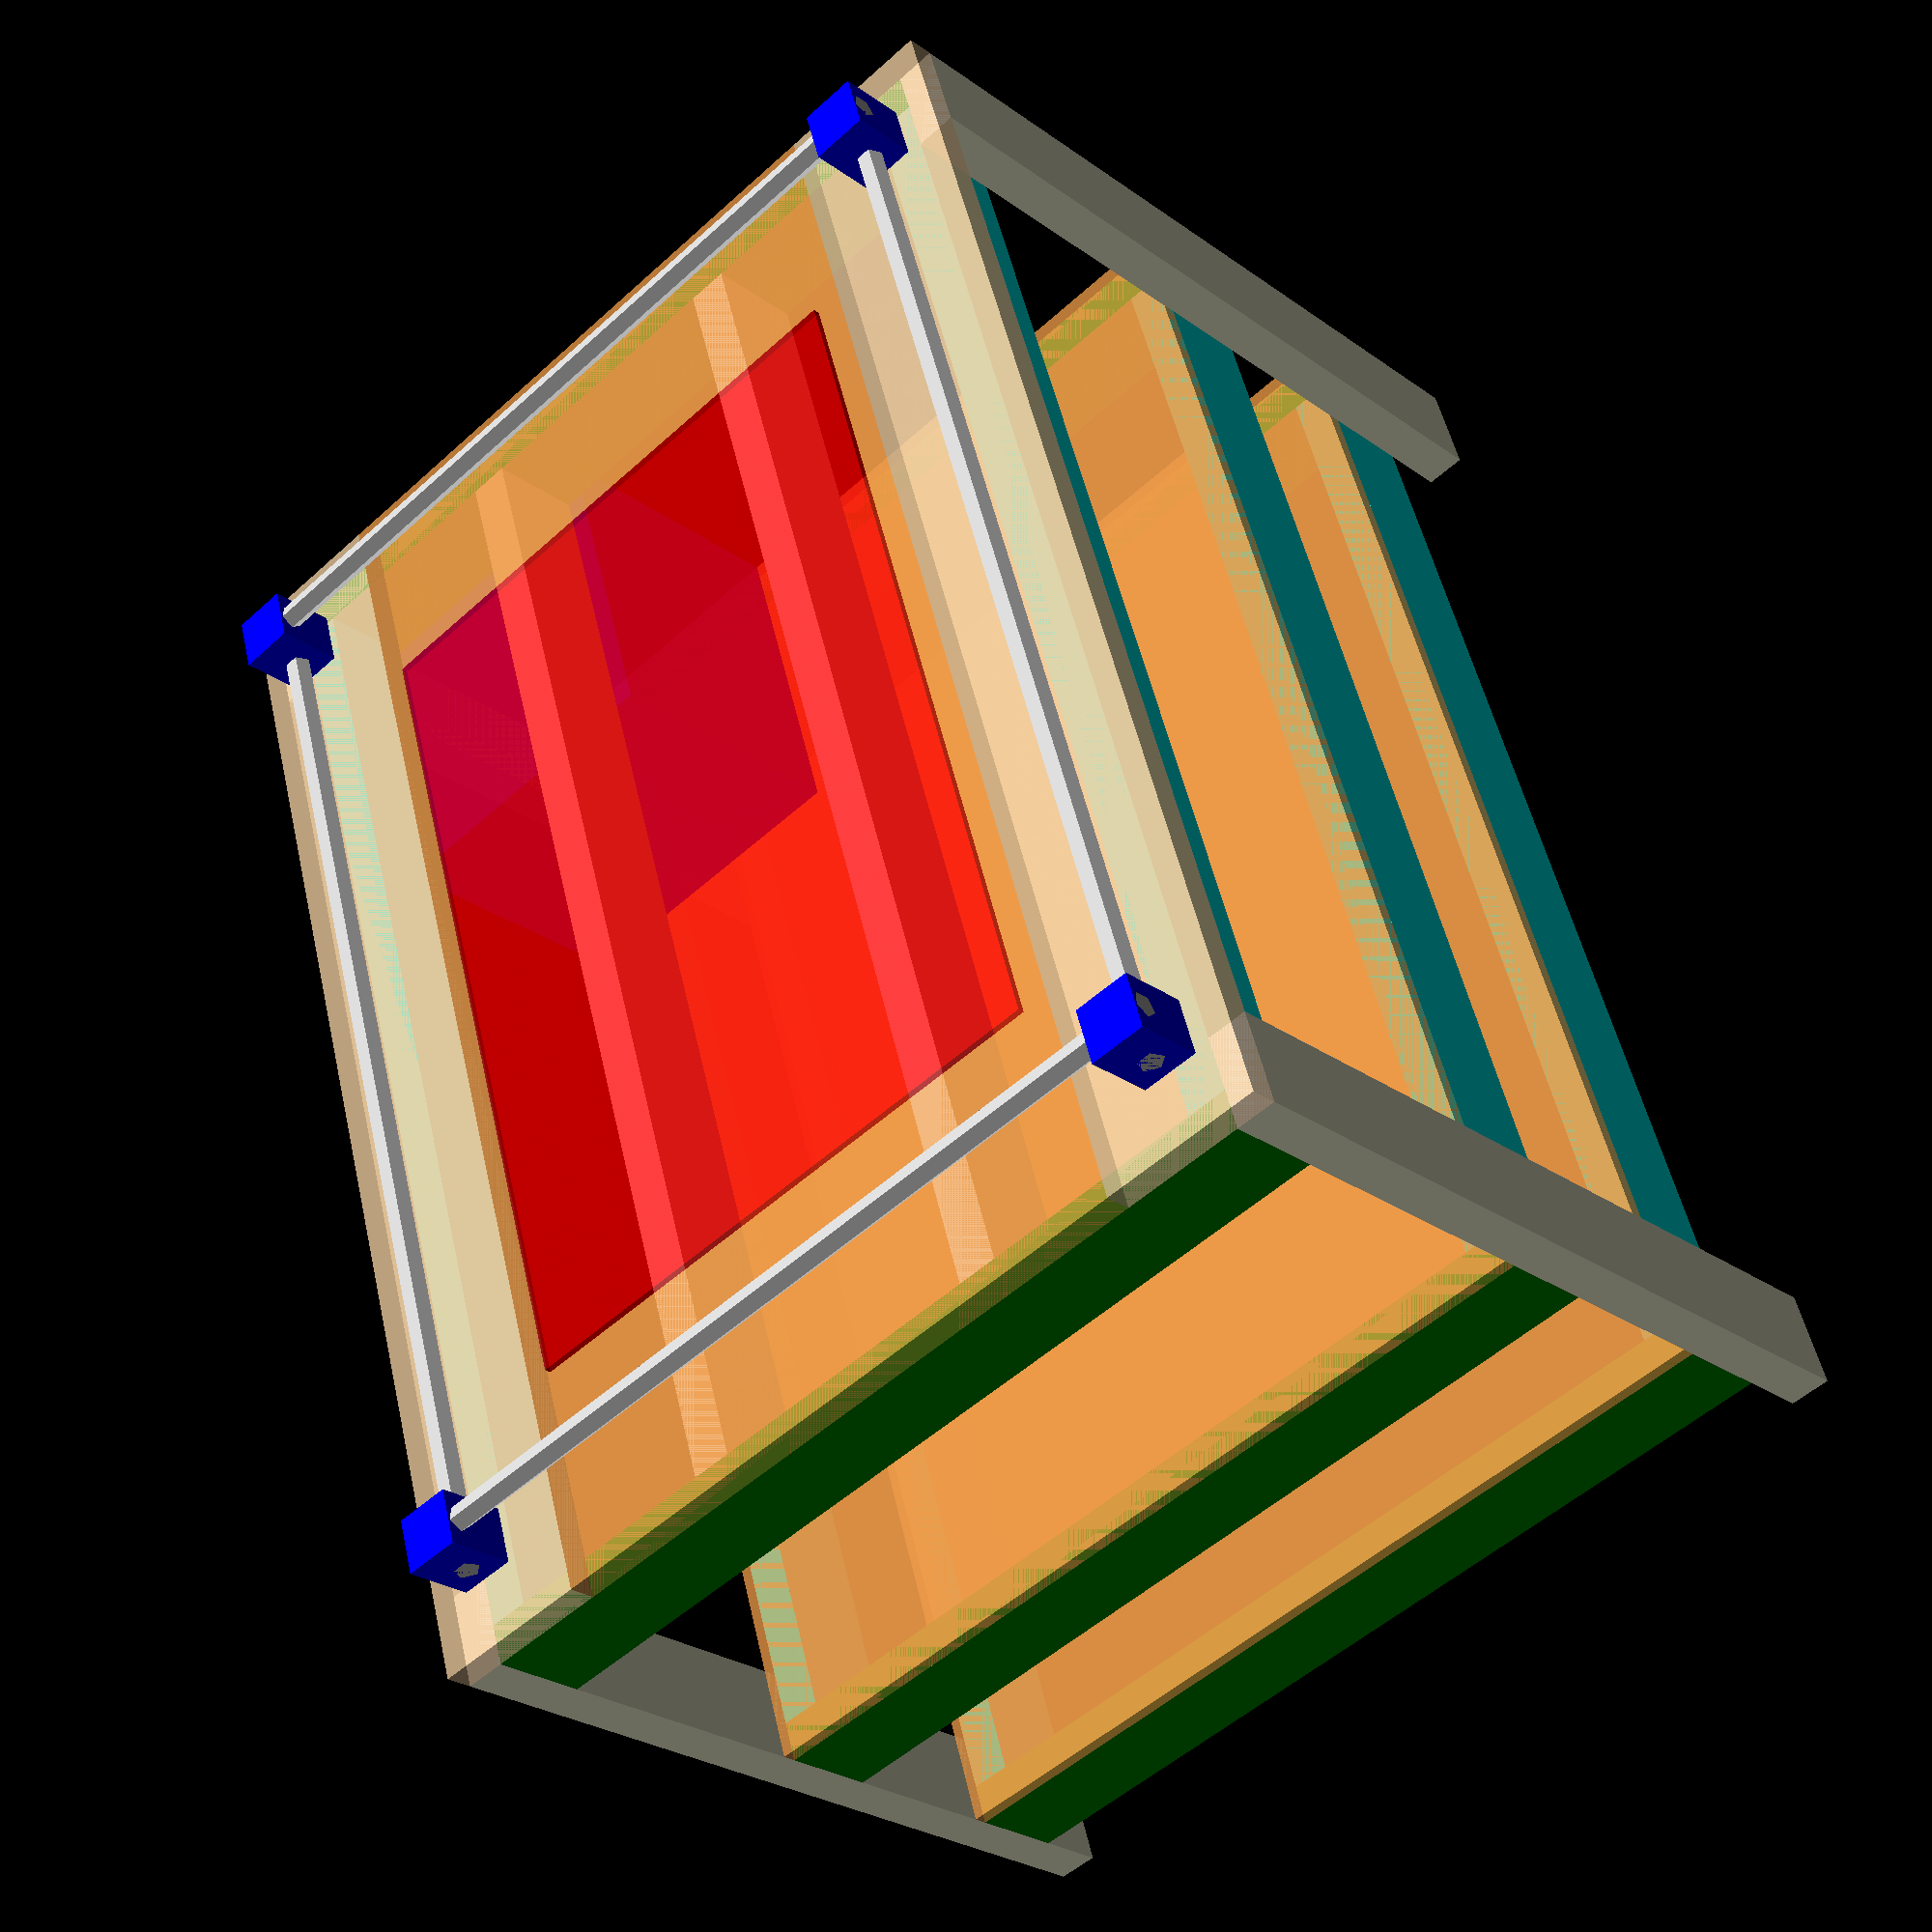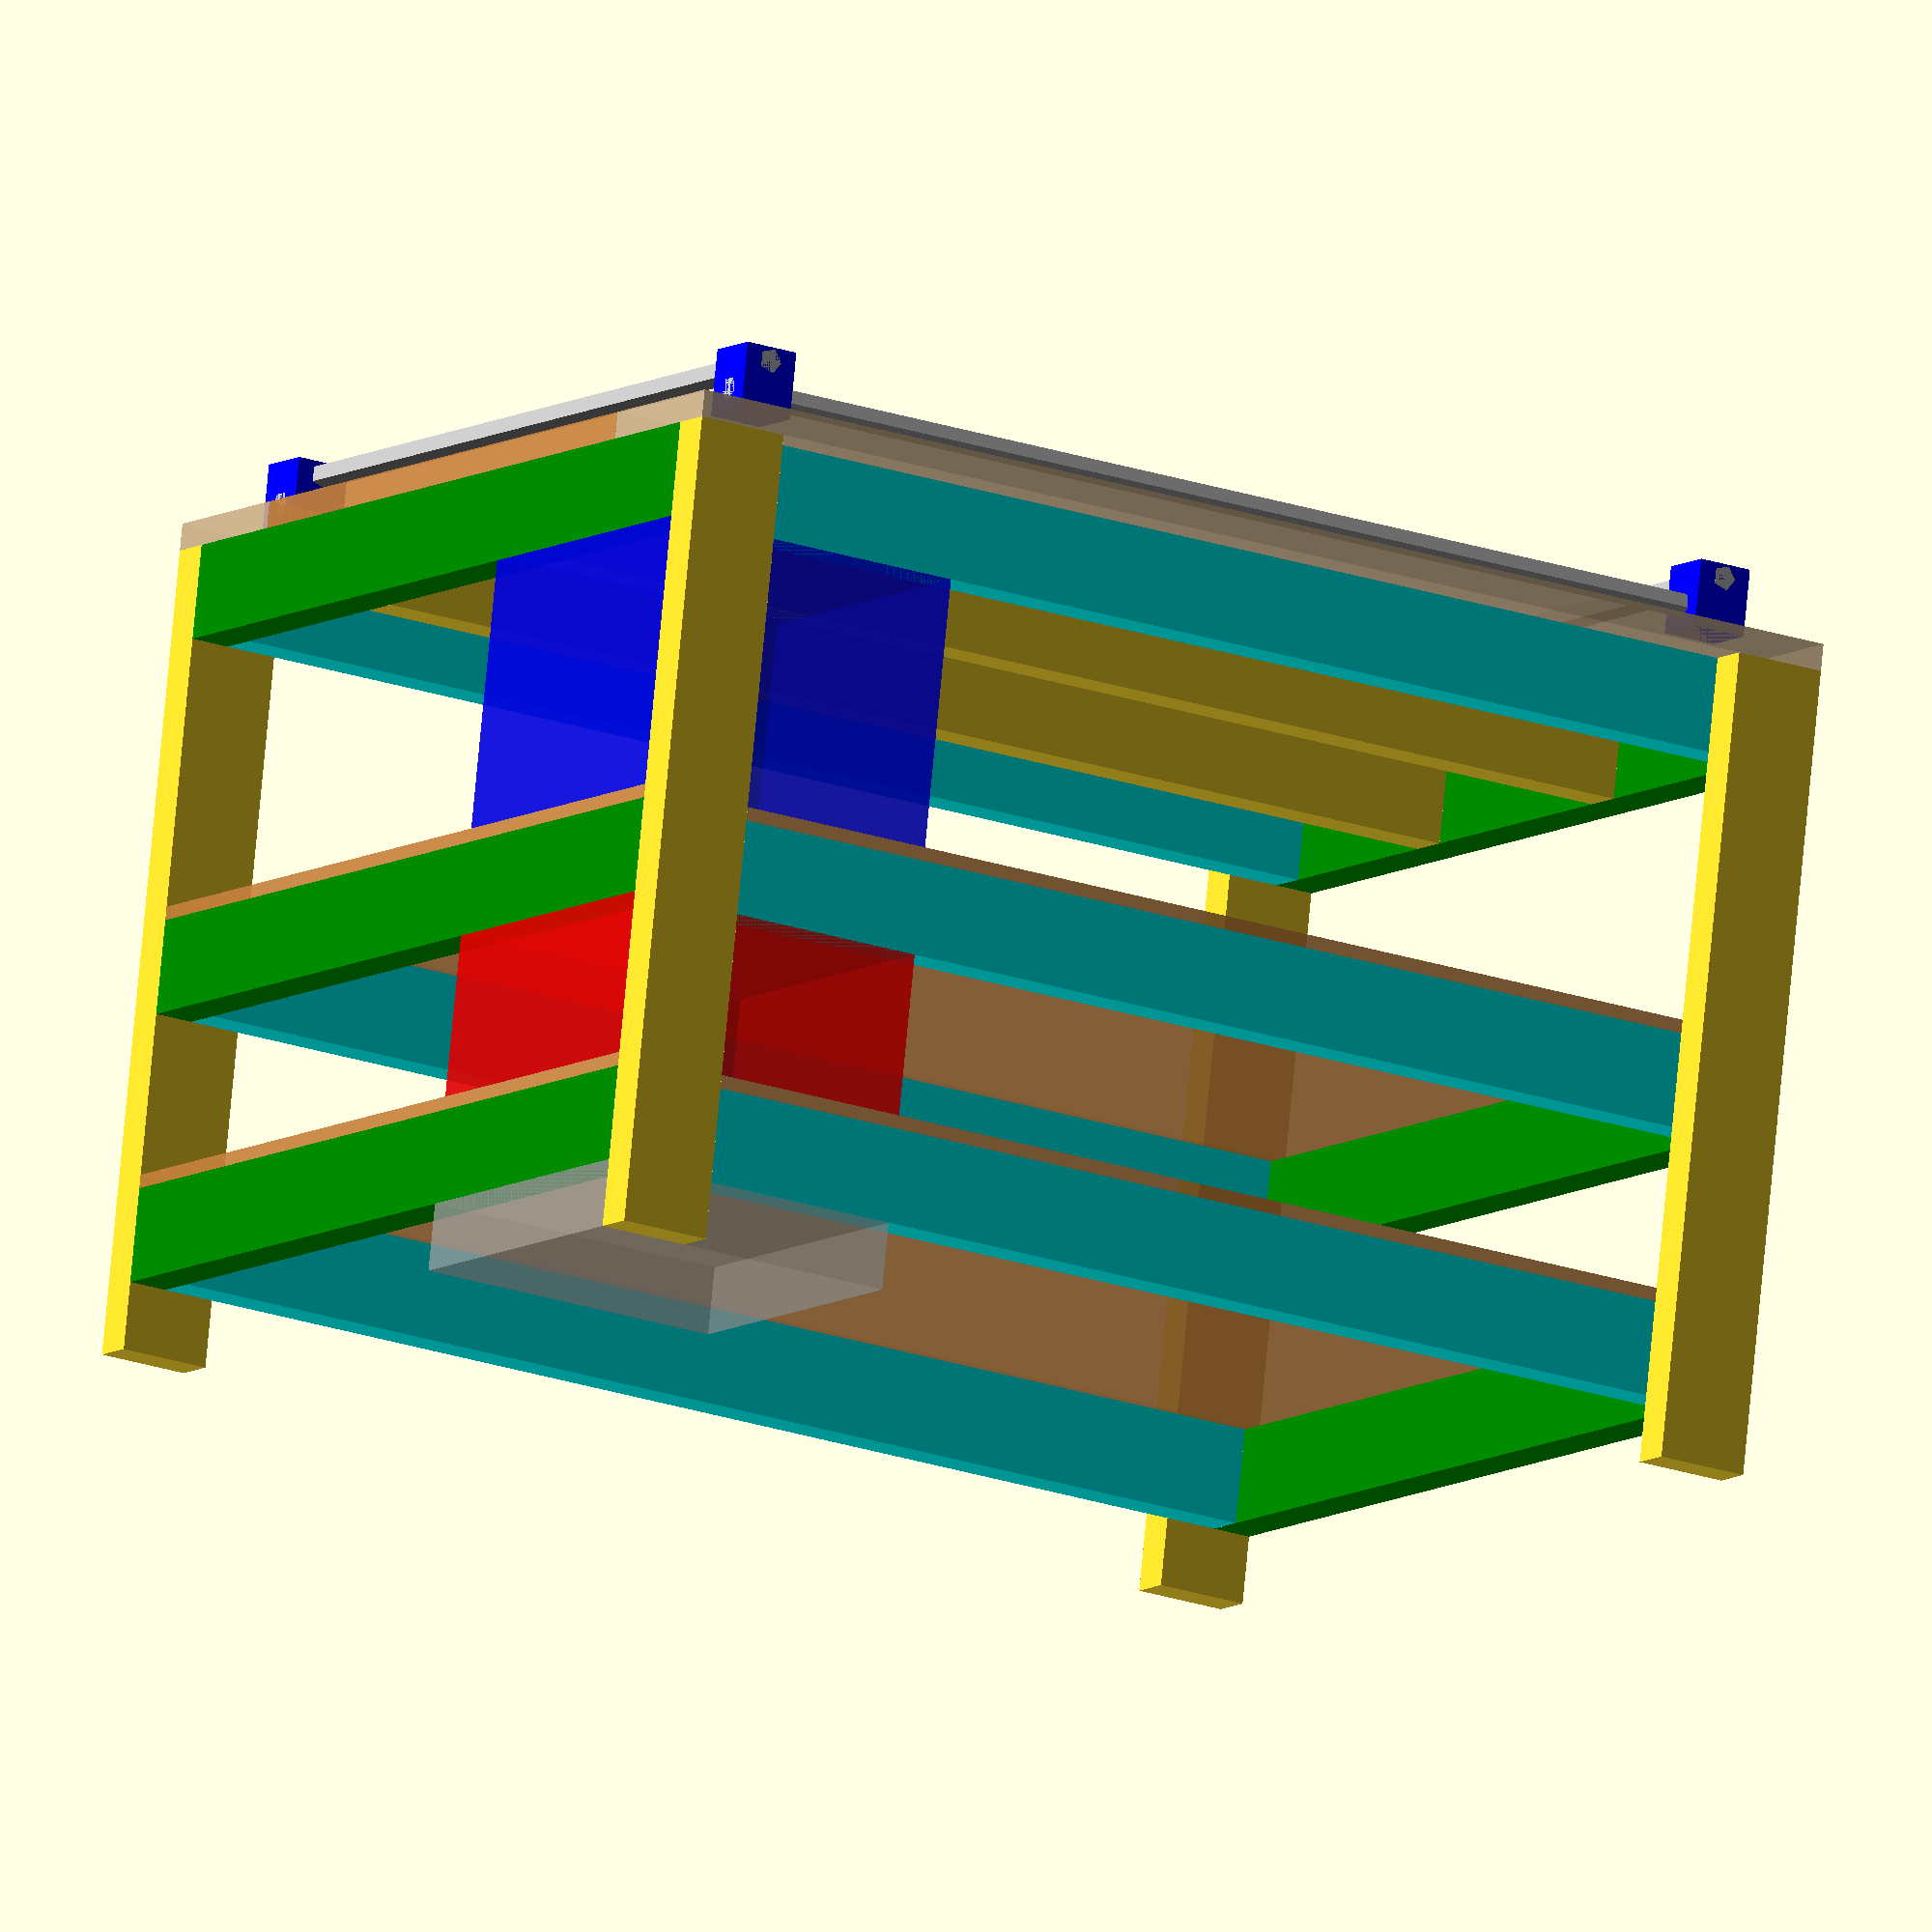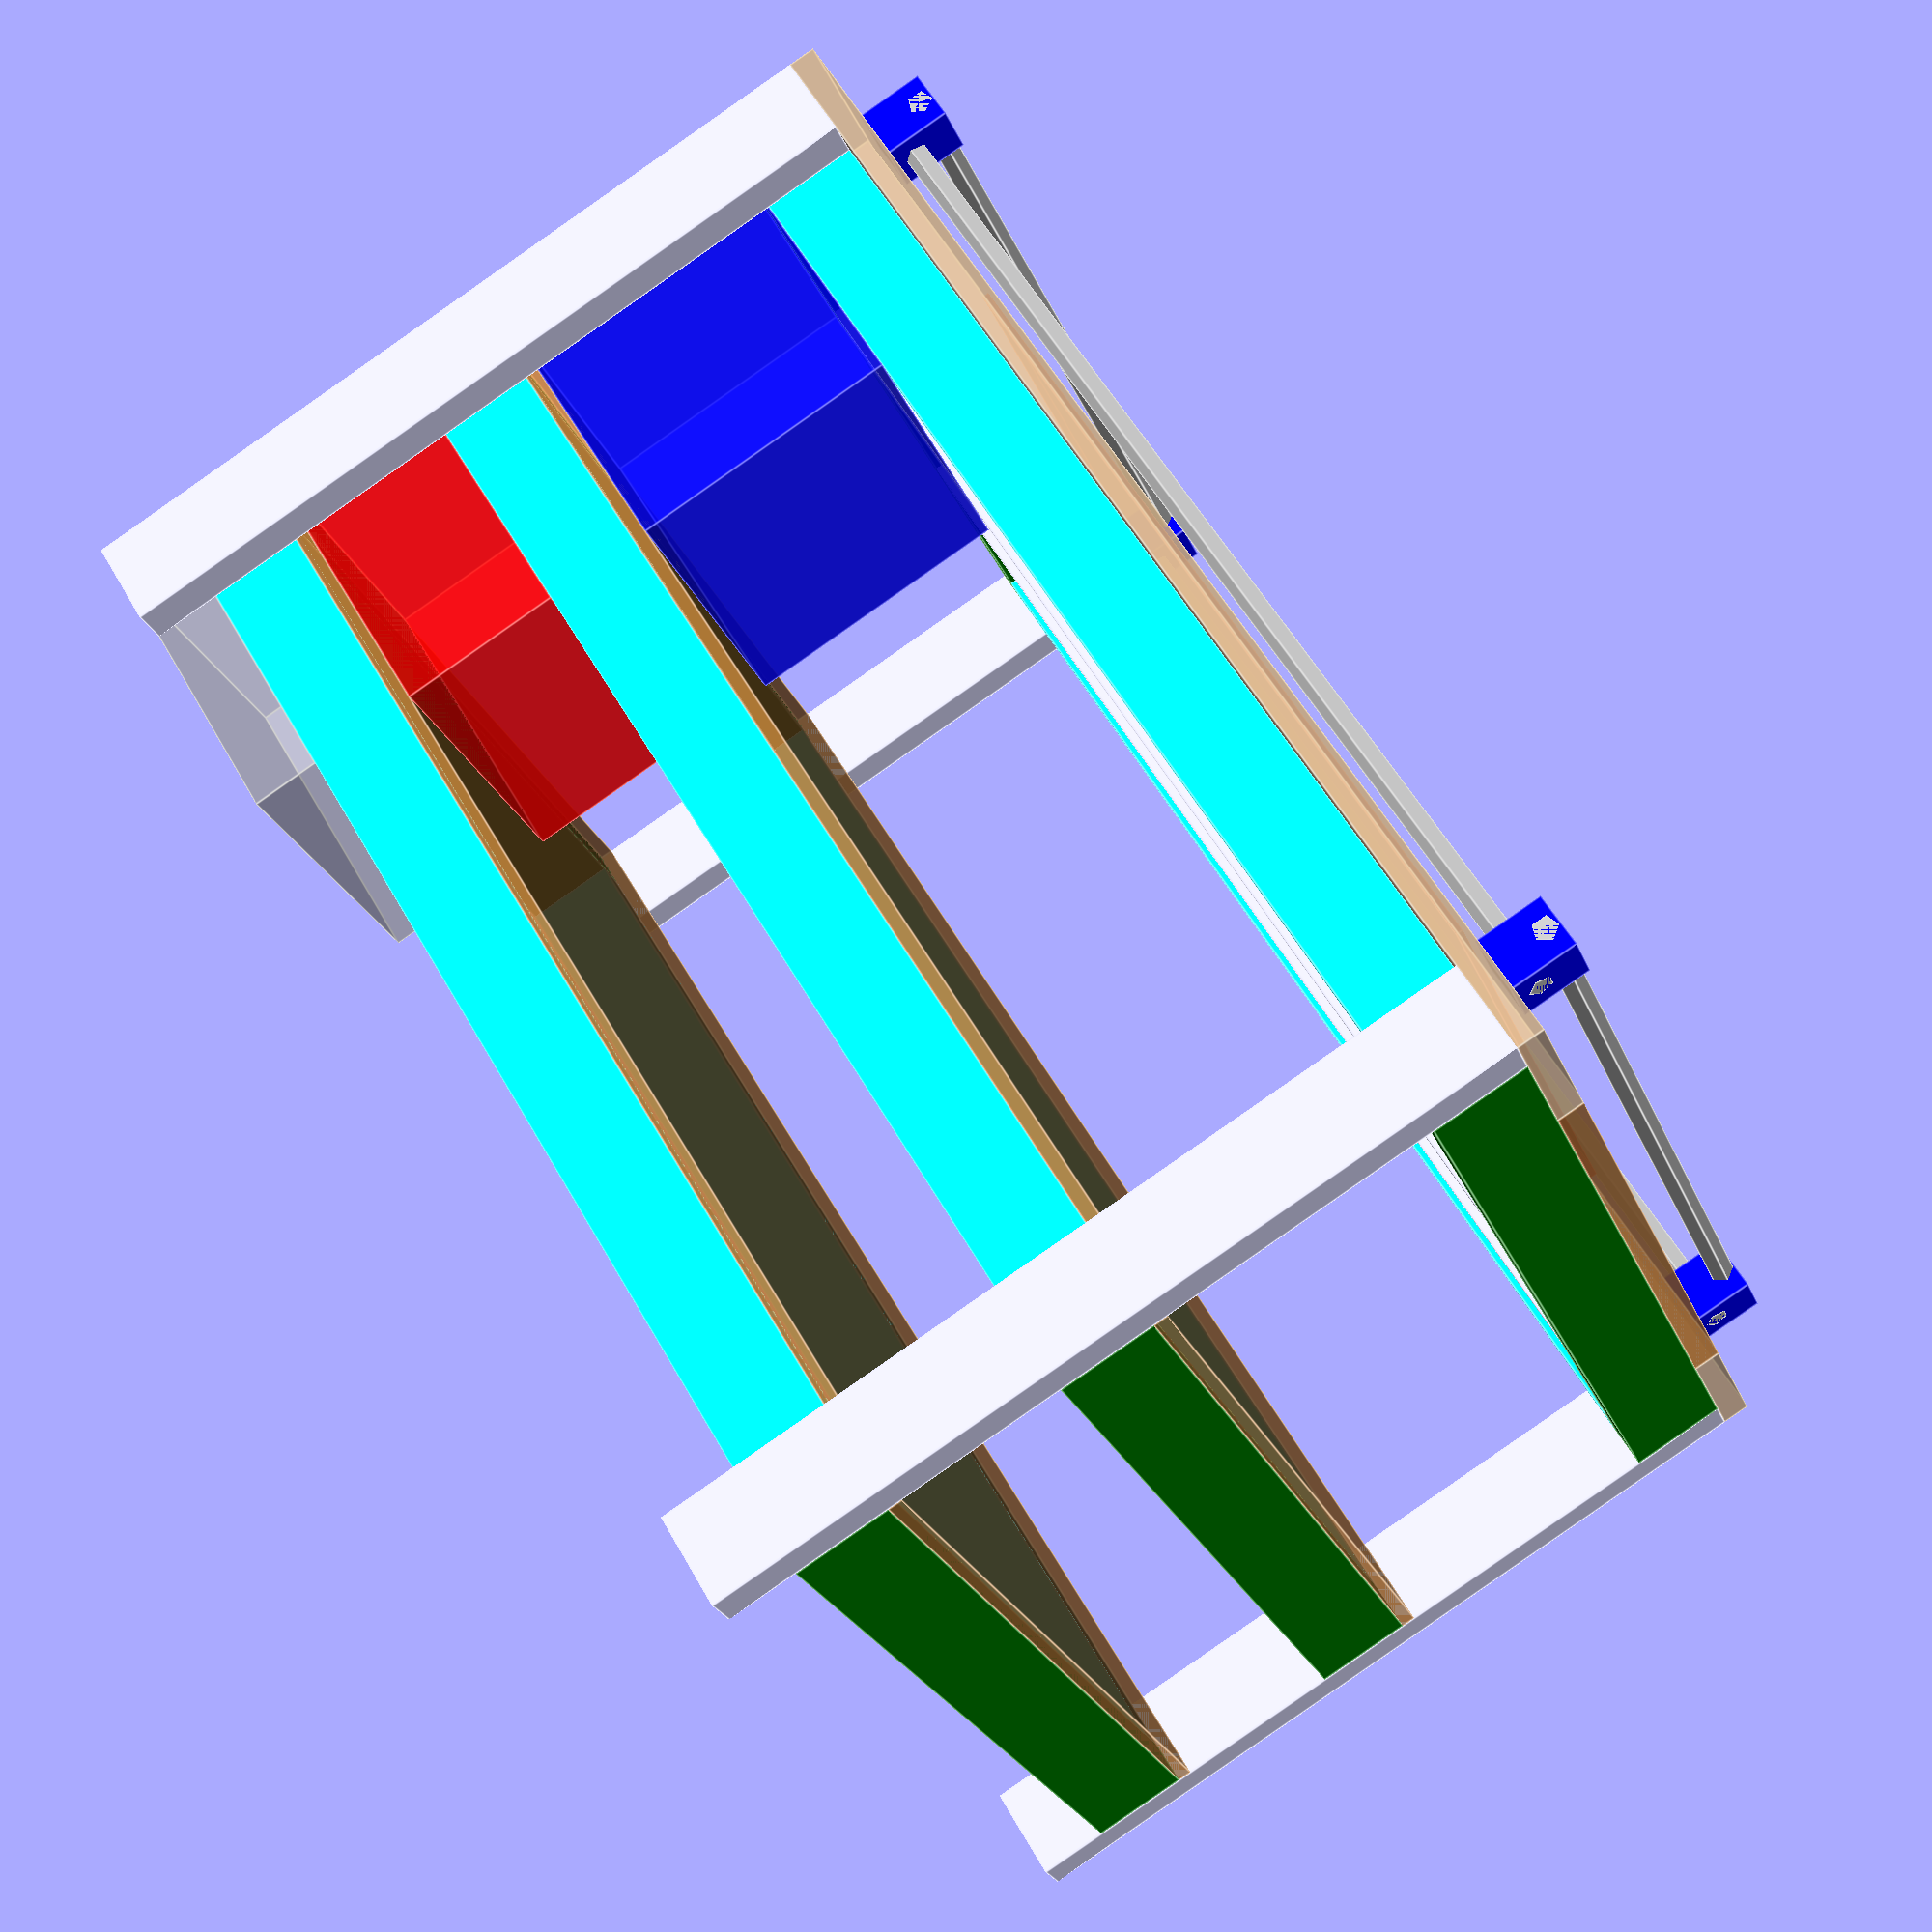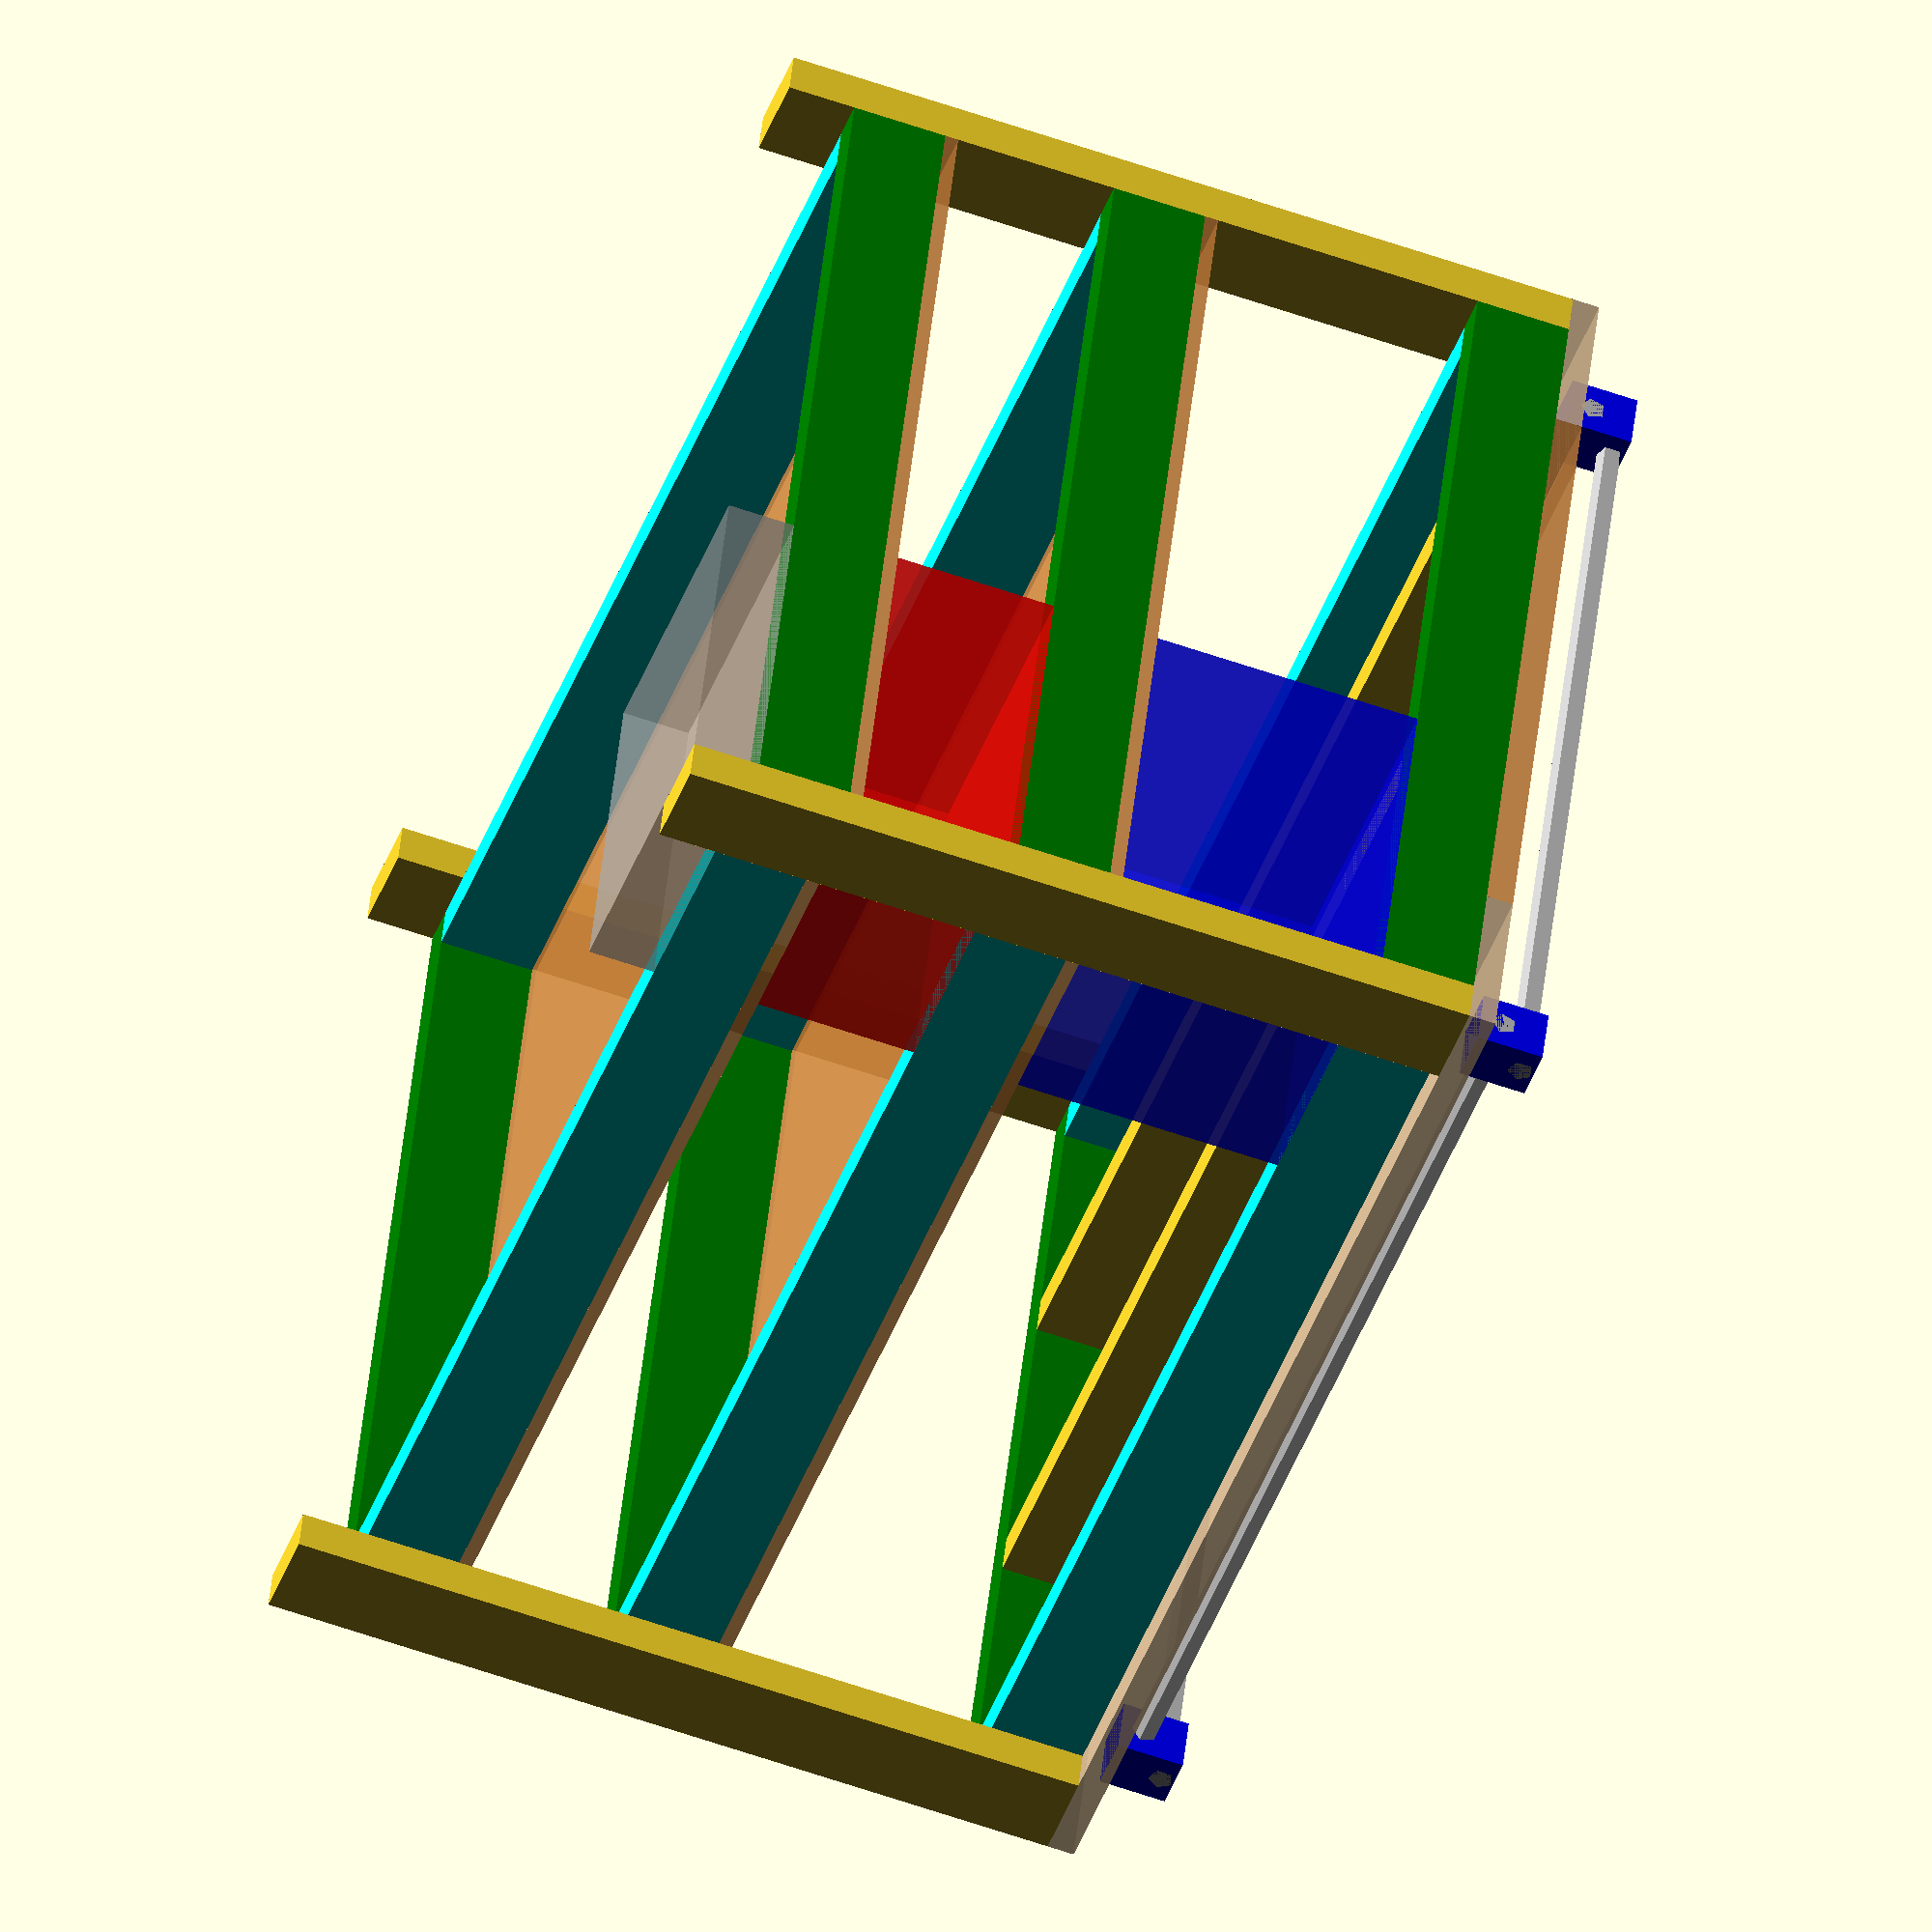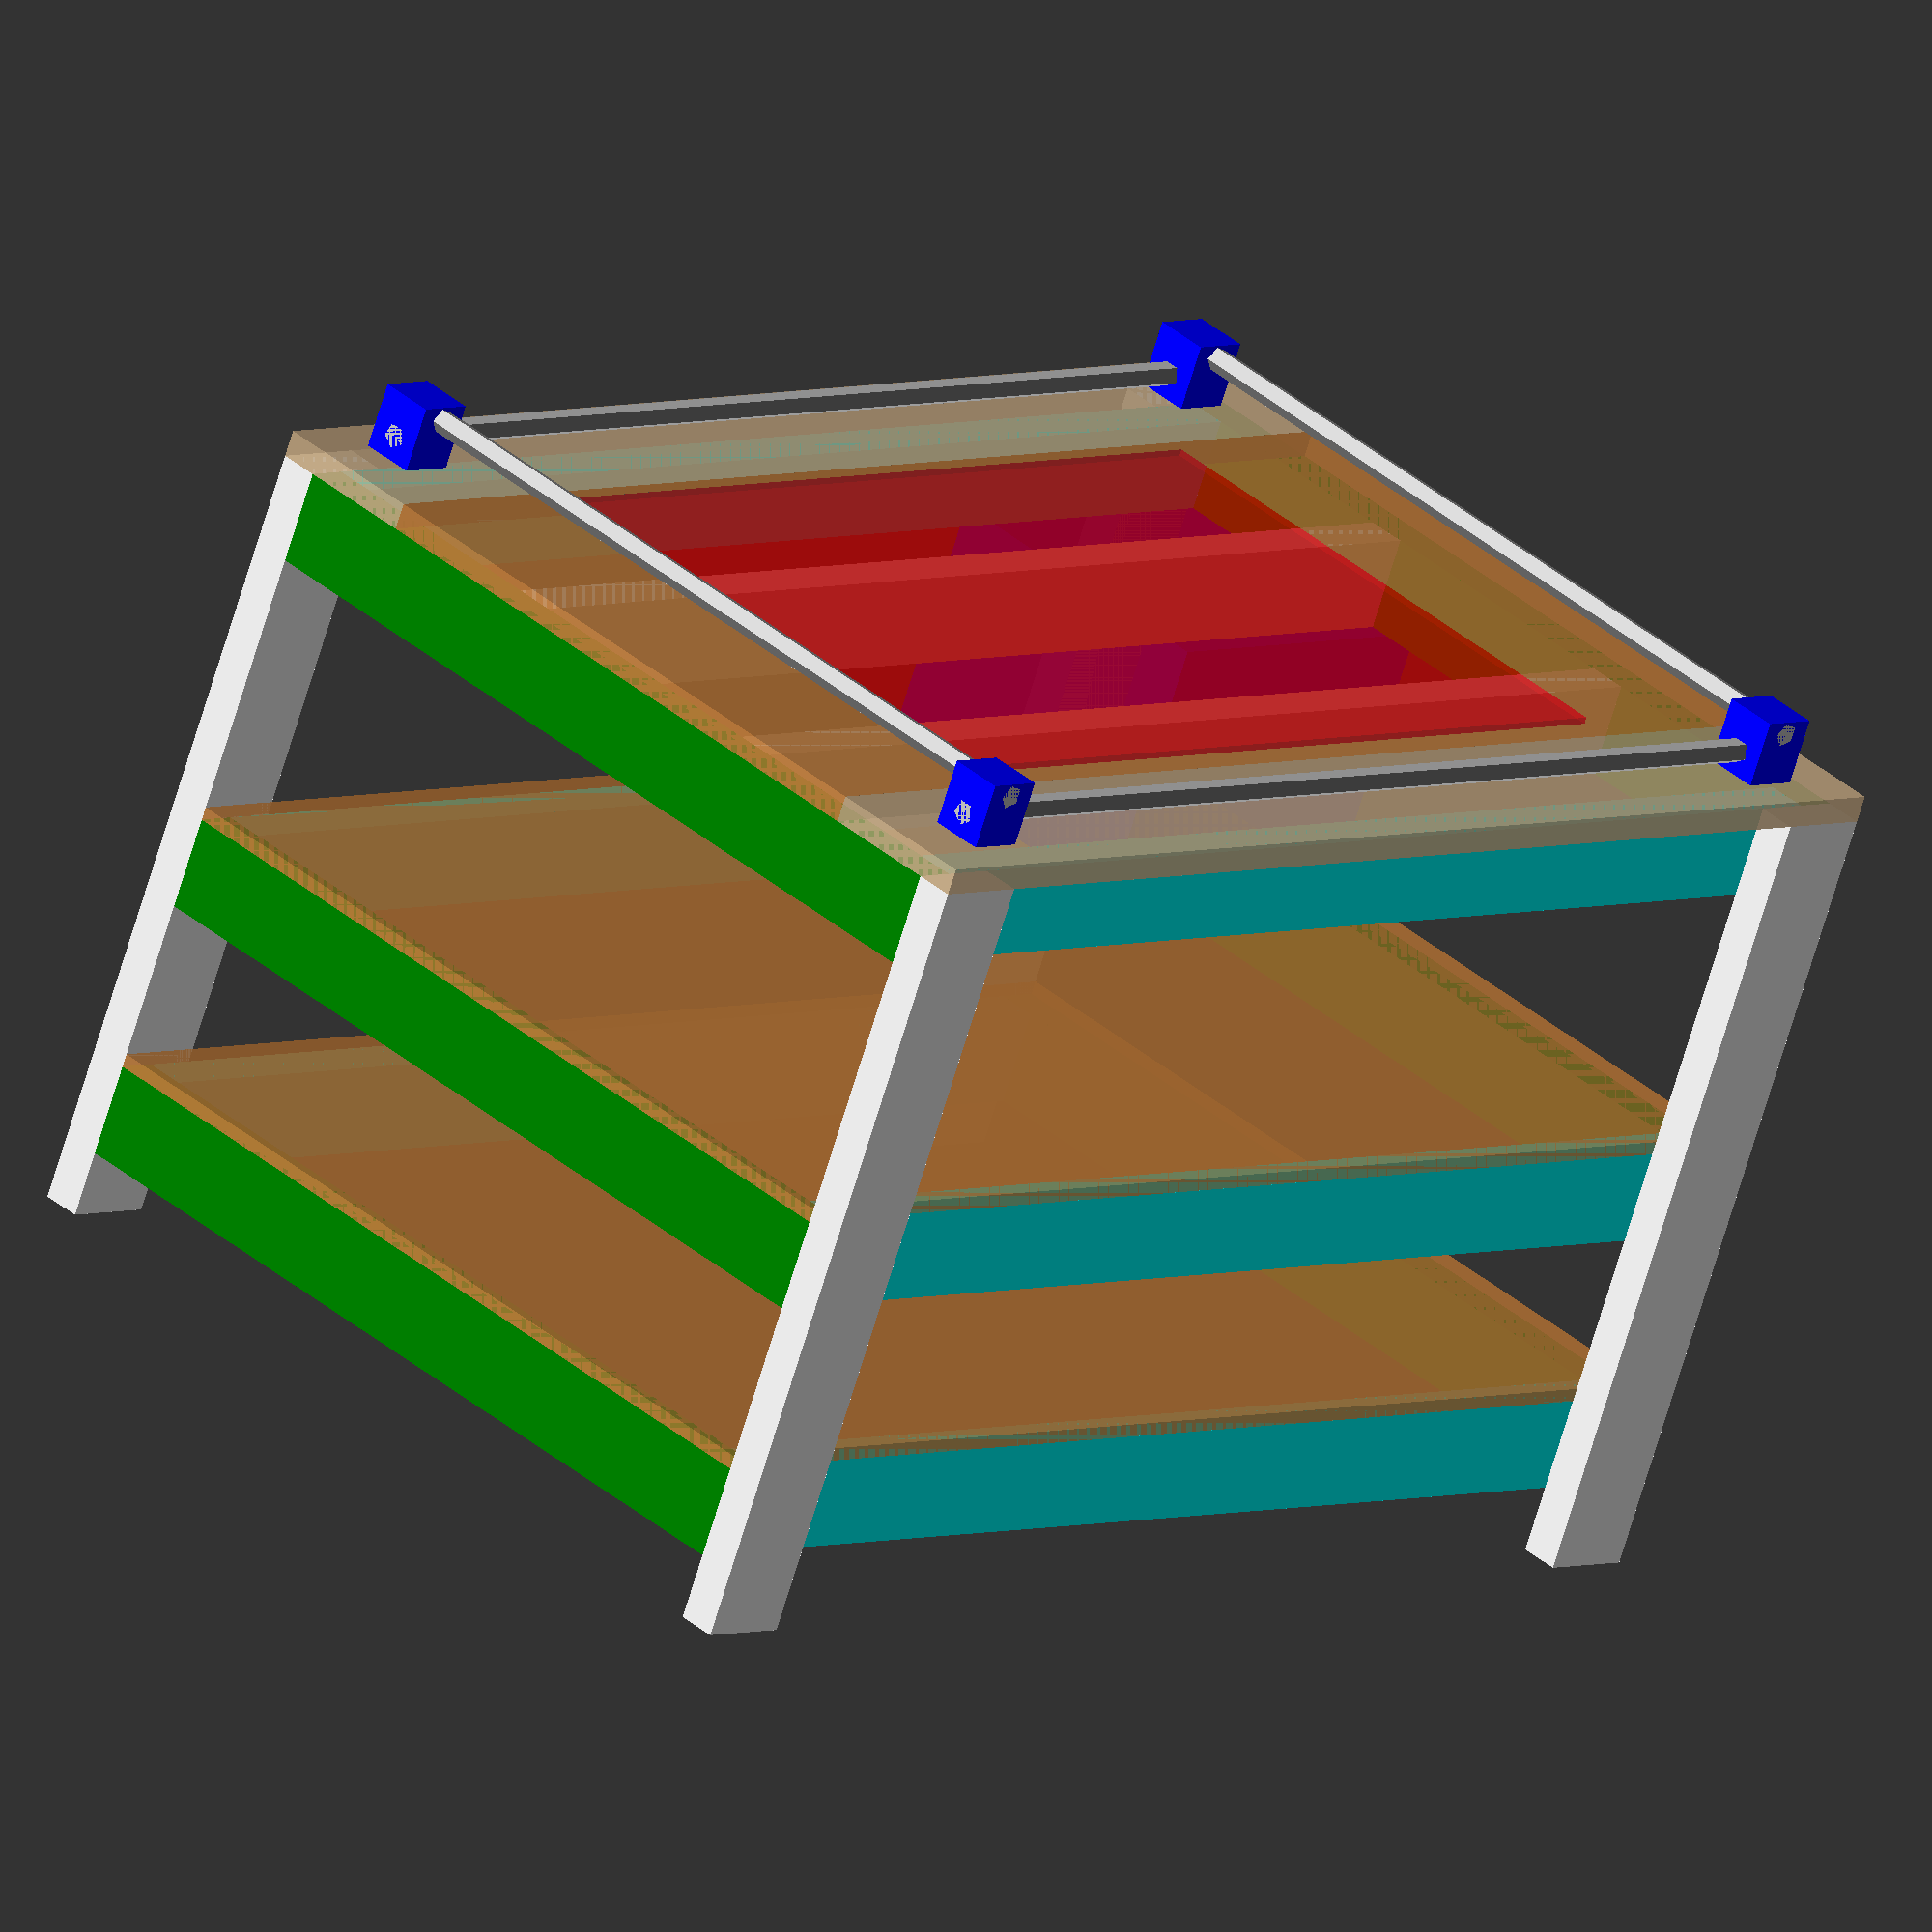
<openscad>
//Downloaded from https://www.thingiverse.com/thing:1468511
//Draw Allted's Simple CNC Table based on input dimensions using openscad
//Translated into openscad on 4/4/2016  by: David Bunch
//
//The default dimensions are what I am using for a table, 48"Long x 36"Wide x 30"High
//This is drawn in Inches, set ScaleFactor variable to 25.4 to draw in millimeters
//Rev2 - revised for Quantity of Top Ledge Lengths if only 1 middle stiffener used
//Rev3 - Legs, Top Ledges & Shelf Ledges can be different Widths & thickness now
//       I made this change because I want to use 2x3's for the Shelf ledges
//Rev4 - Display Shelf Usable Heights with a visual cube for each shelf
//CUSTOMIZER VARIABLES
//If you want your MPCNC corners to be right at corners of table,
//Set Len & Wid the same as your CNC_LEN & CNC_Wid
Len = 48;                   //Length of Table
Wid = 36;                   //Width of Table
Ht = 30;                    //Height of Table at top of Ledges
LegWd24_Wid = 3.5;          //Width Legs (I am using 2x4)
LegWd24_Thk = 1.5;          //Thickness of 2Legs

TopLedgeWd24_Wid = 3.5;     //Width of Top Ledge Boards (2x4 is what I use)
TopLedgeWd24_Thk = 1.5;     //Thickness of Top Ledge Boards
MidTopLedgeQty = 2;         //How many middle stiffener ledges, 1 or 2

EdgeWd_Wid = 6;             //How wide of top to put along edges
EdgeWd_Thk = 1;             //How thick the top is

Shelf_Qty = 2;              //0,1 or 2
Shelf1_Ht = 6;              //Shelf height of lower shelf
Shelf2_Ht = 16;             //Shelf height of upper shelf
ShelfThk = 0.5;             //Thickness of Shelves
ShelfLedgeWd24_Wid = 3.5;   //Width of Shelf Ledge Boards (Default is 2x4)
ShelfLedgeWd24_Thk = 1.5;   //Thickness of Shelf Ledge Boards
                        //I am going to use 2x3 to give me a little extra shelf height
Shelf_Cube_X = 12;  //Visual Show Shelf Cube this size in X
Shelf_Cube_Y = 12;  //Visual Show Shelf Cube this size in Y
CNC_Len = 43;       //Length of Physical MPCNC (subtract 11 for work Length)
                    //Length is the Y-Axis on my machine
CNC_Wid = 33;       //Width of Physical MPCNC (subtract 11 for work Width)
                    //Width is the X-Axis on my machine
EMT_OD = 23.6 / 25.4;       //Diameter of EMT, convert to Inches
ScaleFactor = 1;    //1 = draw in Inches, set to 25.4 to draw in millimeters
//CUSTOMIZER VARIABLES END

//Calculate Usable Shelf Space Heights
ToeSpace = Shelf1_Ht - ShelfLedgeWd24_Wid;  //Space Below Bottom Shelf Ledge
OneShelfSpace = Ht - TopLedgeWd24_Wid - (Shelf1_Ht + ShelfThk);
BotShelfSpace = Shelf2_Ht - ShelfLedgeWd24_Wid - (Shelf1_Ht + ShelfThk);
TopShelfSpace = Ht - TopLedgeWd24_Wid - (Shelf2_Ht + ShelfThk);

//Your actual work area will probably be less depending on
//what size router you are using & how wide your tool holder is
CNC_WorkLen = CNC_Len - 11;         //Work area Length of MPCNC router
CNC_WorkWid = CNC_Wid - 11;         //Work area Width of MPCNC router
Work_Y_Loc = (Len - CNC_WorkLen)/2; //X & Y locations of work area in this drawing
Work_X_Loc = (Wid - CNC_WorkWid)/2;

TopMidWid = Wid-(EdgeWd_Wid*2);
CNC_Corner_Wid = 53.0 / 25.4;
CNC_Corner_Ht = 63.2 / 25.4;

Len2 = Len / 2;
Wid2 = Wid / 2;
CNC_Len2 = CNC_Len / 2;
CNC_Wid2 = CNC_Wid / 2;
CNC_Corner_Wid2 = CNC_Corner_Wid / 2;

WdTopLedgeLen = Len - (TopLedgeWd24_Thk * 2);
WdTopLedgeWid = Wid - (TopLedgeWd24_Thk * 2);

WdShelfLedgeLen = Len - (ShelfLedgeWd24_Thk * 2);
WdShelfLedgeWid = Wid - (ShelfLedgeWd24_Thk * 2);
ShelfWid = Wid - (LegWd24_Thk * 2);    //Width of each of the 1 or 2 shelf tops

MPCNC_X_Loc = Len2-CNC_Len2;    //MPCNC router X location from Lower Left corner
MPCNC_Y_Loc = Wid2-CNC_Wid2;    //MPCNC router Y location from Lower Left corner
PipeY_Z_Loc = 22.8 / 25.4;  //EMT Y Axis Z Height Location from base of Corner block
PipeX_Z_Loc = 50.4 / 25.4;  //EMT X Axis Z Height Location from base of Corner block

//Output Cut Data
if (ScaleFactor == 1)
{
    Header = "*******************************";
    Spacer = "----------------------------------------------";
    c = str("** Cut 4 Legs ",Ht,"\" Long");
    d1 = str("** Cut 3 Top Ledge Lengths ",WdTopLedgeLen,"\" Long");
    d2 = str("** Cut 4 Top Ledge Lengths ",WdTopLedgeLen,"\" Long");
    e = str("** Cut 2 Top Ledge Widths ",WdTopLedgeWid,"\" Long");
    FTS = str("** Cut 2 Top Edges ",Len,"\" x ",EdgeWd_Wid,"\" Wide");
    FTM = str("** Cut 1 Top Middle ",Len,"\" x ",TopMidWid,"\" Wide");
    FL1 = str("** Cut 2 Shelf Ledge Lengths ",WdTopLedgeLen,"\" Long");
    FW1 = str("** Cut 2 Shelf Ledge Widths ",WdTopLedgeWid,"\" Long");
    FS1 = str("** Cut 1 shelves ",Len,"\" x ",ShelfWid,"\" Wide");
    //ShelfWid
    FL2 = str("** Cut 4 Shelf Ledge Lengths ",WdTopLedgeLen,"\" Long");
    FW2 = str("** Cut 4 Shelf Ledge Widths ",WdTopLedgeWid,"\" Long");
    FS2 = str("** Cut 2 shelves ",Len,"\" x ",ShelfWid,"\" Wide");
    F_ToeSpace = str("** Toe Space Height = ",ToeSpace, chr(34));
    F_UseSpace = str("** Single Shelf Usable Height = ",OneShelfSpace, chr(34));
    F_UseSpace1 = str("** Bottom Shelf Usable Height = ",BotShelfSpace, "\"");
    F_UseSpace2 = str("** Top Shelf Usable Height = ",TopShelfSpace, "\"");   
    echo(Header);
    echo(c);
    if (MidTopLedgeQty == 1)
    {
        echo(d1);
    } else if (MidTopLedgeQty == 2)
    {
        echo(d2);
    }
    echo(e);
    echo(FTS);
    echo(FTM);
    echo(Spacer);
    if (Shelf_Qty == 1)
    {
        echo(FL1);
        echo(FW1);
        echo(FS1);
        echo(Spacer);
        echo(F_ToeSpace);
        echo(F_UseSpace);
//Draw Cube to Represent Toe Space"
        translate([0,LegWd24_Thk,0])
        %cube([Shelf_Cube_X,Shelf_Cube_Y,ToeSpace]);
//Draw Cube to Represent Bottom Shelf Height"
        color("red",.7)
        translate([0,0,Shelf1_Ht + ShelfThk])
        %cube([Shelf_Cube_X,Shelf_Cube_Y,OneShelfSpace]);

    } else if (Shelf_Qty == 2)
    {
        echo(FL2);
        echo(FW2);
        echo(FS2);
        echo(Spacer);
        echo(F_ToeSpace);
        echo(F_UseSpace1);
        echo(F_UseSpace2);
//Draw Cube to Represent Toe Space"
        translate([0,LegWd24_Thk,0])
        %cube([Shelf_Cube_X,Shelf_Cube_Y,ToeSpace]);
//Draw Cube to Represent Bottom Shelf Height"
        color("red",.7)
        translate([0,LegWd24_Thk,Shelf1_Ht + ShelfThk])
        %cube([Shelf_Cube_X,Shelf_Cube_Y,BotShelfSpace]);
//Draw Cube to Represent Top Shelf Height"
        color("blue",.7)
        translate([0,LegWd24_Thk,Shelf2_Ht + ShelfThk])
        %cube([Shelf_Cube_X,Shelf_Cube_Y,TopShelfSpace]);
    }
    echo(Header);
} else if (ScaleFactor == 25.4)
{
    Header = "**********************************";
    Spacer = "----------------------------------------------------";
    c = str("** Cut 4 Legs ",Ht*25.4,"mm Long");
    d = str("** Cut 4 Top Ledge Lengths ",WdTopLedgeLen*25.4,"mm Long");
    e = str("** Cut 2 Top Ledge Widths ",WdTopLedgeWid*25.4,"mm Long");
    FTS = str("** Cut 2 Top Edges ",Len*25.4,"\" x ",EdgeWd_Wid*25.4,"\" Wide");
    FTM = str("** Cut 1 Top Middle ",Len*25.4,"\" x ",TopMidWid*25.4,"\" Wide");
    FL1 = str("** Cut 2 Shelf Ledge Lengths ",WdTopLedgeLen*25.4,"mm Long");
    FW1 = str("** Cut 2 Shelf Ledge Widths ",WdTopLedgeWid*25.4,"mm Long");
    FS1 = str("** Cut 1 shelves ",Len*25.4,"\" x ",ShelfWid*25.4,"mm Wide");
    //ShelfWid
    FL2 = str("** Cut 4 Shelf Ledge Lengths ",WdTopLedgeLen*25.4,"mm Long");
    FW2 = str("** Cut 4 Shelf Ledge Widths ",WdTopLedgeWid*25.4,"mm Long");
    FS2 = str("** Cut 2 shelves ",Len*25.4,"\" x ",ShelfWid*25.4,"mm Wide");
    
    echo(Header);
    echo(c);
    echo(d);
    echo(e);
    echo(FTS);
    echo(FTM);
    echo(Spacer);
    if (Shelf_Qty == 1)
    {
        echo(FL1);
        echo(FW1);
        echo(FS1);
    } else if (Shelf_Qty == 2)
    {
        echo(FL2);
        echo(FW2);
        echo(FS2);
    }
    echo(Header);
}

module Leg()
{
    cube([LegWd24_Wid,LegWd24_Thk,Ht]);
}
module TopEdge()
{
    color("tan",.7)
    cube([Len,EdgeWd_Wid,EdgeWd_Thk]);  
}
module TopMiddle()
{
    color("Peru",.7)
    cube([Len,Wid-(EdgeWd_Wid*2),EdgeWd_Thk]);
}
module Shelf()
{
    color("Peru",.7)
    cube([Len,ShelfWid,ShelfThk]);
}
module CornerBlk()
{
    translate([MPCNC_X_Loc,MPCNC_Y_Loc,Ht+EdgeWd_Thk])
    color("blue")
    {
        translate([0,0,0])
        cube([CNC_Corner_Wid,CNC_Corner_Wid,CNC_Corner_Ht]);
        translate([CNC_Len-CNC_Corner_Wid,0,0])
        cube([CNC_Corner_Wid,CNC_Corner_Wid,CNC_Corner_Ht]);
        translate([CNC_Len-CNC_Corner_Wid,CNC_Wid - CNC_Corner_Wid,0])
        cube([CNC_Corner_Wid,CNC_Corner_Wid,CNC_Corner_Ht]);
        translate([0,CNC_Wid - CNC_Corner_Wid,0])
        cube([CNC_Corner_Wid,CNC_Corner_Wid,CNC_Corner_Ht]);
    }
}
module EMT()
{
    translate([MPCNC_X_Loc,MPCNC_Y_Loc,Ht+EdgeWd_Thk])
    color("silver")
    {
//Y Pipes
        translate([0,CNC_Corner_Wid2,PipeY_Z_Loc])
        rotate([0,90,0])
        cylinder(d=EMT_OD,h=CNC_Len);
        translate([0,CNC_Wid-CNC_Corner_Wid2,PipeY_Z_Loc])
        rotate([0,90,0])
        cylinder(d=EMT_OD,h=CNC_Len);
//X Pipes
        translate([CNC_Corner_Wid2,0,PipeX_Z_Loc])
        rotate([-90,0,0])
        cylinder(d=EMT_OD,h=CNC_Wid);
        translate([CNC_Len-CNC_Corner_Wid2,0,PipeX_Z_Loc])
        rotate([-90,0,0])
        cylinder(d=EMT_OD,h=CNC_Wid);
    }
}
module TopLedges()
{
//Draw The Long Length Ledges (Len)
    color("cyan")
    {
        translate([TopLedgeWd24_Thk,LegWd24_Thk,0])
        cube([WdTopLedgeLen,TopLedgeWd24_Thk,TopLedgeWd24_Wid]);
        translate([TopLedgeWd24_Thk,Wid-LegWd24_Thk-TopLedgeWd24_Thk,0])
        cube([WdTopLedgeLen,TopLedgeWd24_Thk,TopLedgeWd24_Wid]);
    }
//Draw the Short Length Ledges (Wid)
    color("green")
    {
        translate([0,LegWd24_Thk,0])
        cube([TopLedgeWd24_Thk,Wid-(LegWd24_Thk*2),TopLedgeWd24_Wid]);
        translate([Len-TopLedgeWd24_Thk,LegWd24_Thk,0])
        cube([TopLedgeWd24_Thk,Wid-(LegWd24_Thk*2),TopLedgeWd24_Wid]);
    }
}
module ShelfLedges()
{
//Draw The Long Length Ledges (Len)
    color("cyan")
    {
        translate([ShelfLedgeWd24_Thk,LegWd24_Thk,0])
        cube([WdShelfLedgeLen,ShelfLedgeWd24_Thk,ShelfLedgeWd24_Wid]);
        translate([ShelfLedgeWd24_Thk,Wid-LegWd24_Thk-ShelfLedgeWd24_Thk,0])
        cube([WdShelfLedgeLen,ShelfLedgeWd24_Thk,ShelfLedgeWd24_Wid]);
    }
//Draw the Short Length Ledges (Wid)
    color("green")
    {
        translate([0,LegWd24_Thk,0])
        cube([ShelfLedgeWd24_Thk,Wid-(LegWd24_Thk*2),ShelfLedgeWd24_Wid]);
        translate([Len-ShelfLedgeWd24_Thk,LegWd24_Thk,0])
        cube([ShelfLedgeWd24_Thk,Wid-(LegWd24_Thk*2),ShelfLedgeWd24_Wid]);
    }
}
scale([ScaleFactor,ScaleFactor,ScaleFactor])
{
    CornerBlk();        //Draw 4 corner blocks
    EMT();              //Draw the EMT
    translate([Work_Y_Loc,Work_X_Loc,Ht+EdgeWd_Thk])
    color("red",.5)
    %cube([CNC_WorkLen,CNC_WorkWid,.25]);   //Draw Work Area
//
    translate([0,0,Ht])
    %TopEdge();         //Draw the 1st Top Edge
    translate([0,Wid-EdgeWd_Wid,Ht])
    %TopEdge();         //Draw the 2nd Top Edge
    translate([0,EdgeWd_Wid,Ht])
    %TopMiddle();       //Draw the Top Middle
    Leg();              //Draw 1st Leg
    translate([0,Wid-LegWd24_Thk,0])
    Leg();              //Draw 2nd Leg
    translate([Len-LegWd24_Wid,0,0])
    Leg();              //Draw 3rd Leg
    translate([Len-LegWd24_Wid,Wid-LegWd24_Thk,0])
    Leg();              //Draw 4th Leg
    translate([0,0,Ht-TopLedgeWd24_Wid])
    TopLedges();           //Draw the 4 top outside ledges that top rests on
    if (MidTopLedgeQty == 1)
    {
        translate([TopLedgeWd24_Thk,Wid/2-(LegWd24_Thk/2) ,Ht-TopLedgeWd24_Wid])
        cube([WdTopLedgeLen,TopLedgeWd24_Thk,TopLedgeWd24_Wid]);
    } else
    {
        translate([TopLedgeWd24_Thk,(Wid/2-(LegWd24_Thk/2))+6,Ht-TopLedgeWd24_Wid])
        cube([WdTopLedgeLen,TopLedgeWd24_Thk,TopLedgeWd24_Wid]);
        translate([TopLedgeWd24_Thk,(Wid/2-(LegWd24_Thk/2))-6,Ht-TopLedgeWd24_Wid])
        cube([WdTopLedgeLen,TopLedgeWd24_Thk,TopLedgeWd24_Wid]);
    }
    if (Shelf_Qty > 0)
    {
        translate([0,0,Shelf1_Ht-ShelfLedgeWd24_Wid])
        ShelfLedges();
        translate([0,LegWd24_Thk,Shelf1_Ht])
        Shelf();
    }
    if (Shelf_Qty > 1)
    {
        translate([0,0,Shelf2_Ht-ShelfLedgeWd24_Wid])
        ShelfLedges();
        translate([0,LegWd24_Thk,Shelf2_Ht])
        Shelf();
    }
}
</openscad>
<views>
elev=26.7 azim=72.9 roll=41.9 proj=p view=solid
elev=282.5 azim=148.1 roll=185.4 proj=o view=solid
elev=266.8 azim=212.9 roll=235.1 proj=p view=edges
elev=60.6 azim=341.9 roll=250.4 proj=o view=wireframe
elev=249.2 azim=315.8 roll=196.7 proj=o view=solid
</views>
